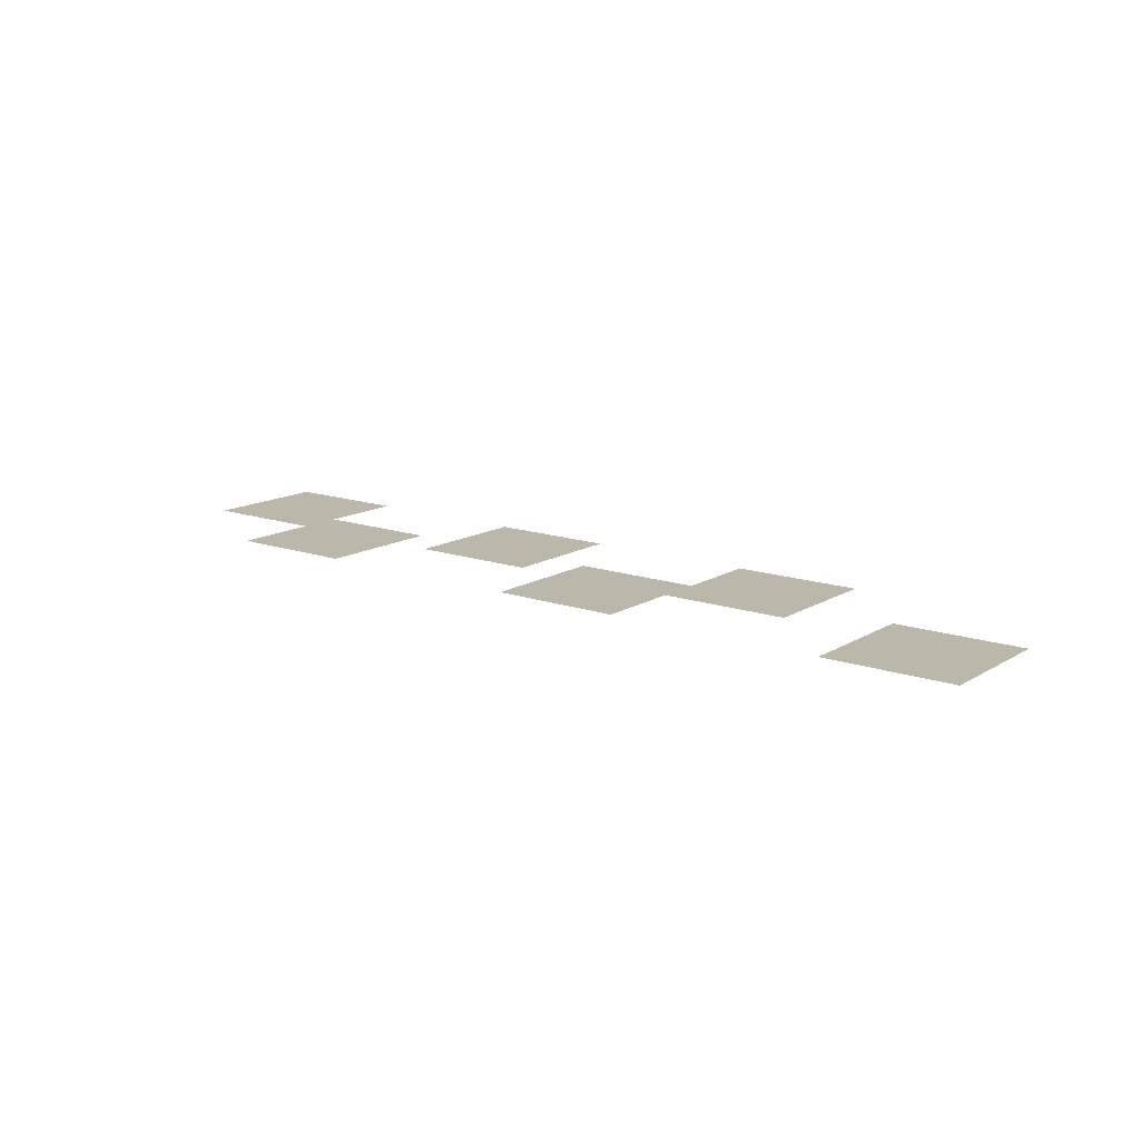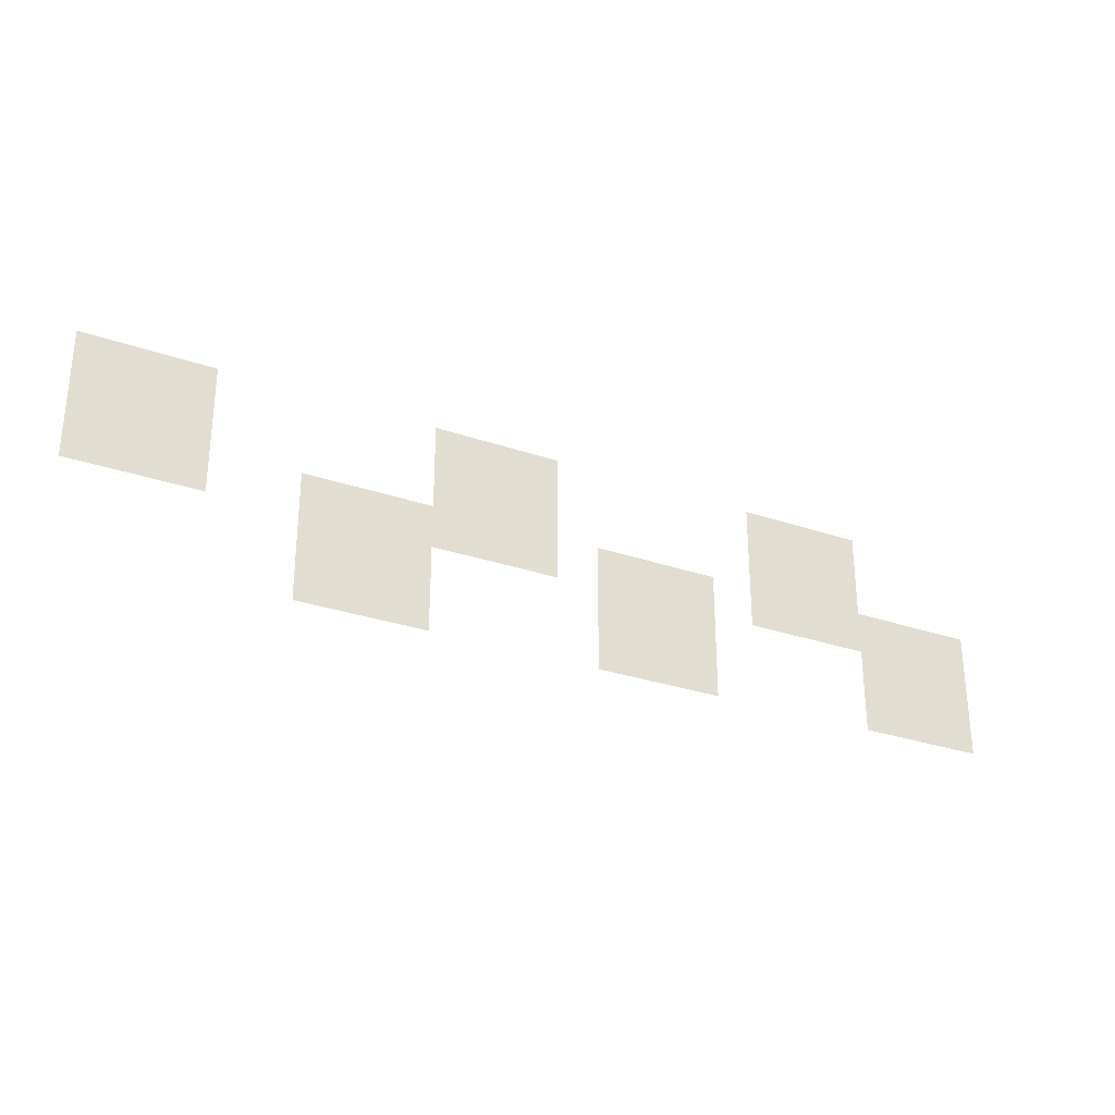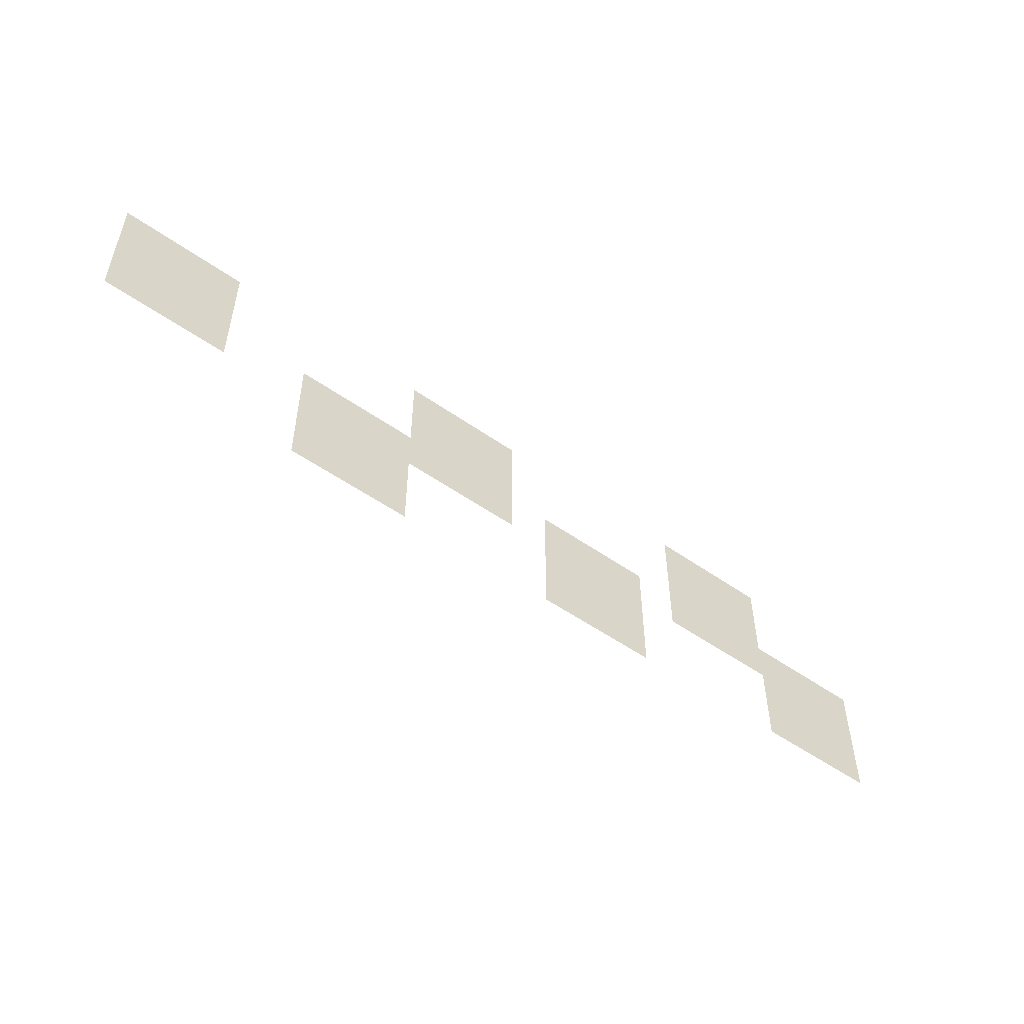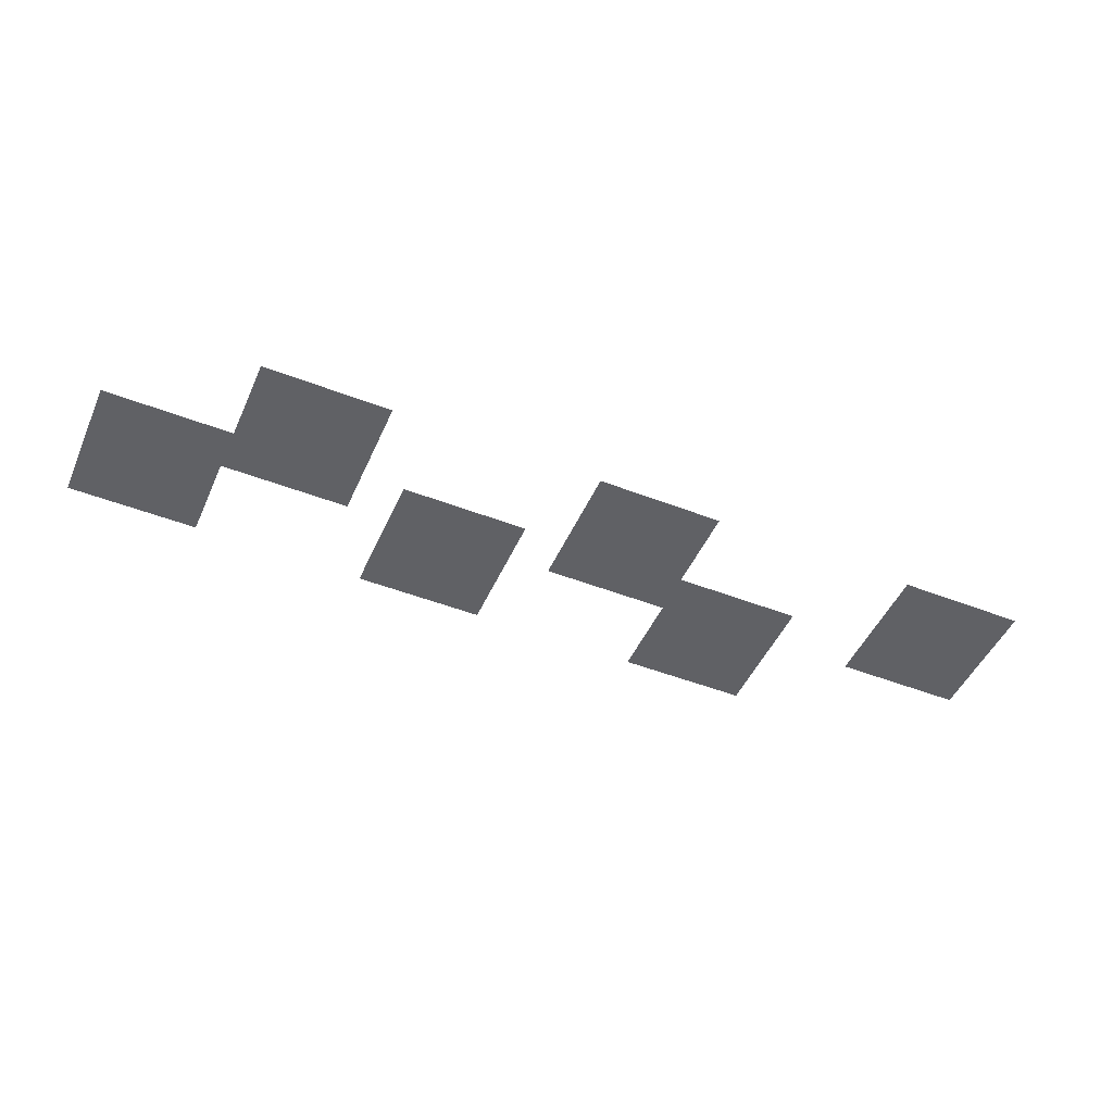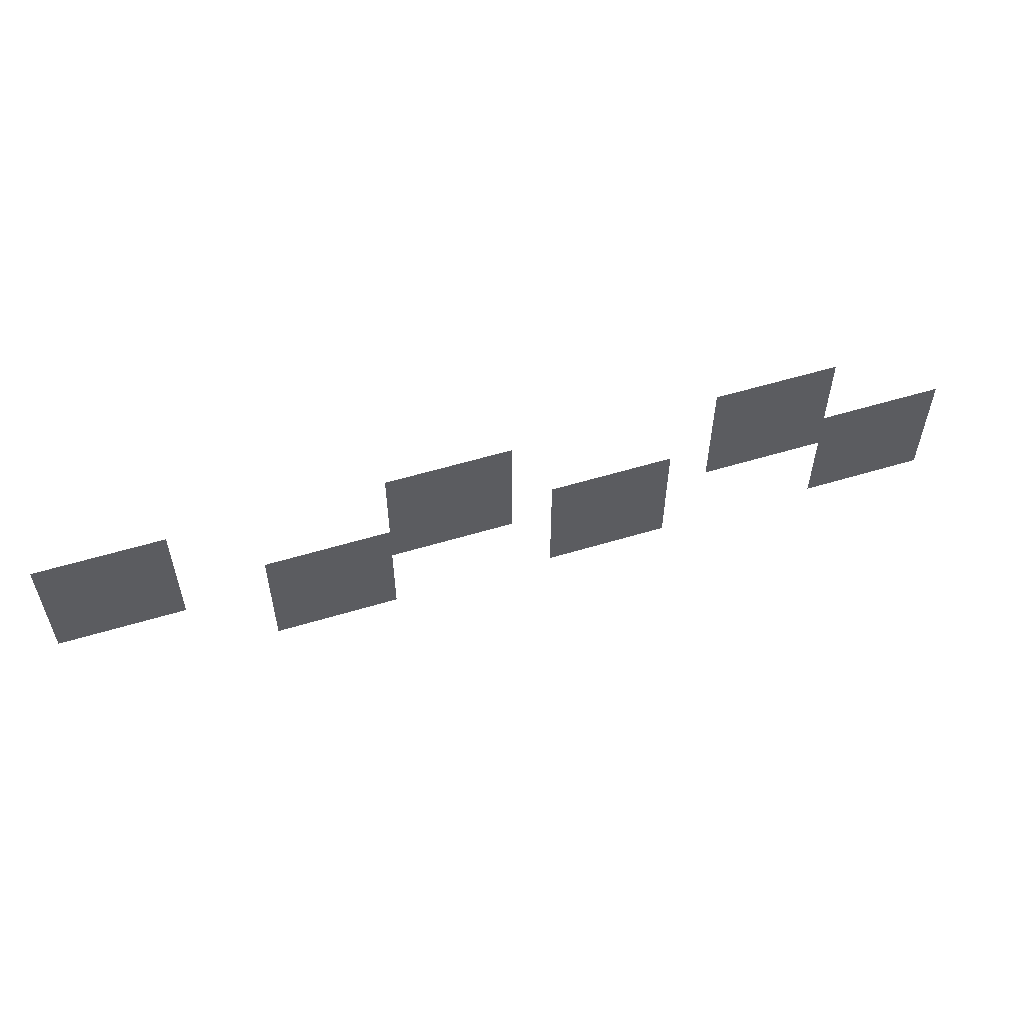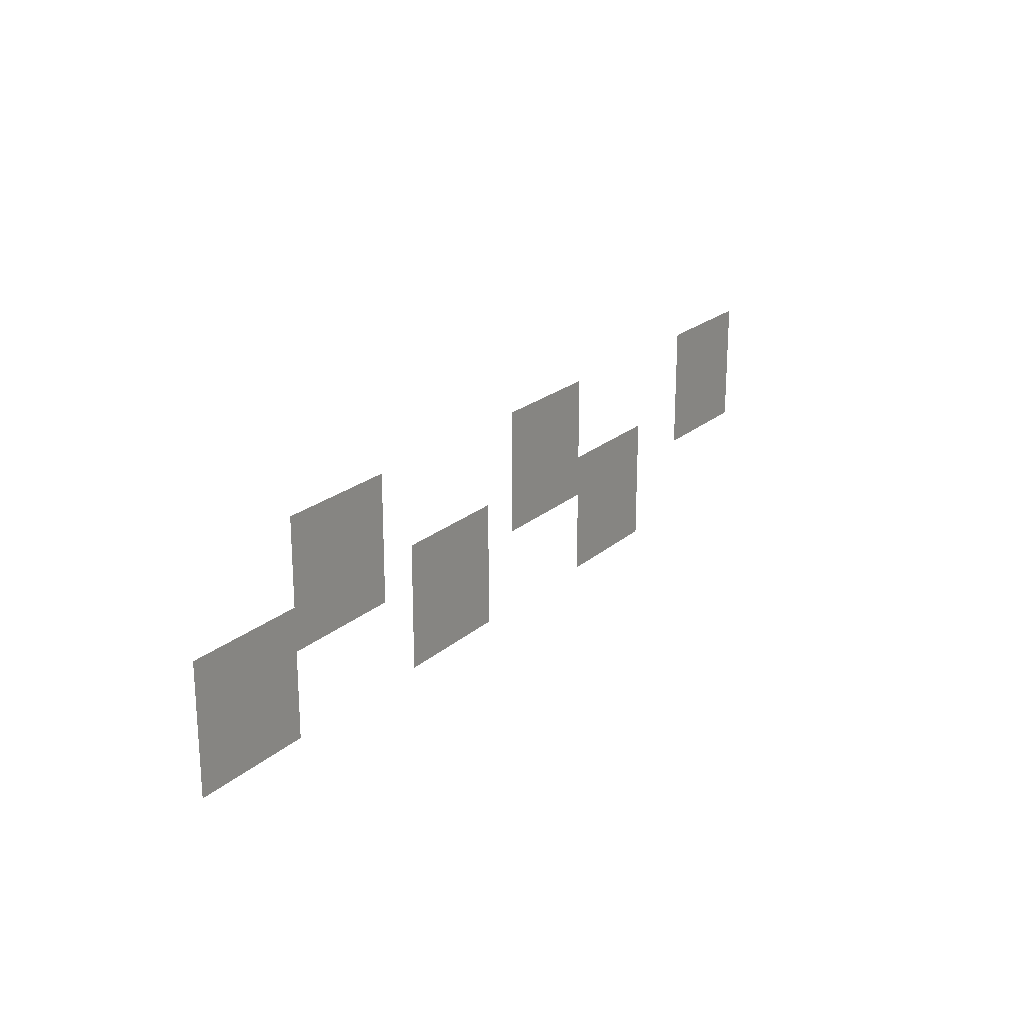
<metadata>
{"format":"obj","ext":"obj","renderer":"f3d","projection":"perspective","resolution":1024,"background":"white","views":[{"elev":14.2,"azim":-142.4,"up":"+Z"},{"elev":-29.1,"azim":-27.1,"up":"+Y"},{"elev":-52.0,"azim":-37.4,"up":"+Y"},{"elev":-48.2,"azim":156.5,"up":"+Z"},{"elev":55.7,"azim":-17.7,"up":"+Y"},{"elev":21.3,"azim":123.7,"up":"+Y"}]}
</metadata>
<code>
v -41600 -105600 0
v -44800 -105600 0
v -44800 -102400 0
v -41600 -102400 0
v -44800 -105600 0
v -48000 -105600 0
v -48000 -102400 0
v -44800 -102400 0
v -48000 -105600 0
v -51200 -105600 0
v -51200 -102400 0
v -48000 -102400 0
v -67200 -105600 0
v -70400 -105600 0
v -70400 -102400 0
v -67200 -102400 0
v -70400 -105600 0
v -73600 -105600 0
v -73600 -102400 0
v -70400 -102400 0
v -73600 -105600 0
v -76800 -105600 0
v -76800 -102400 0
v -73600 -102400 0
v -92800 -105600 0
v -96000 -105600 0
v -96000 -102400 0
v -92800 -102400 0
v -96000 -105600 0
v -99200 -105600 0
v -99200 -102400 0
v -96000 -102400 0
v -99200 -105600 0
v -102400 -105600 0
v -102400 -102400 0
v -99200 -102400 0
v -41600 -108800 0
v -44800 -108800 0
v -44800 -105600 0
v -41600 -105600 0
v -44800 -108800 0
v -48000 -108800 0
v -48000 -105600 0
v -44800 -105600 0
v -48000 -108800 0
v -51200 -108800 0
v -51200 -105600 0
v -48000 -105600 0
v -67200 -108800 0
v -70400 -108800 0
v -70400 -105600 0
v -67200 -105600 0
v -70400 -108800 0
v -73600 -108800 0
v -73600 -105600 0
v -70400 -105600 0
v -73600 -108800 0
v -76800 -108800 0
v -76800 -105600 0
v -73600 -105600 0
v -92800 -108800 0
v -96000 -108800 0
v -96000 -105600 0
v -92800 -105600 0
v -96000 -108800 0
v -99200 -108800 0
v -99200 -105600 0
v -96000 -105600 0
v -99200 -108800 0
v -102400 -108800 0
v -102400 -105600 0
v -99200 -105600 0
v -32000 -112000 0
v -35200 -112000 0
v -35200 -108800 0
v -32000 -108800 0
v -35200 -112000 0
v -38400 -112000 0
v -38400 -108800 0
v -35200 -108800 0
v -38400 -112000 0
v -41600 -112000 0
v -41600 -108800 0
v -38400 -108800 0
v -41600 -112000 0
v -44800 -112000 0
v -44800 -108800 0
v -41600 -108800 0
v -44800 -112000 0
v -48000 -112000 0
v -48000 -108800 0
v -44800 -108800 0
v -48000 -112000 0
v -51200 -112000 0
v -51200 -108800 0
v -48000 -108800 0
v -54400 -112000 0
v -57600 -112000 0
v -57600 -108800 0
v -54400 -108800 0
v -57600 -112000 0
v -60800 -112000 0
v -60800 -108800 0
v -57600 -108800 0
v -60800 -112000 0
v -64000 -112000 0
v -64000 -108800 0
v -60800 -108800 0
v -67200 -112000 0
v -70400 -112000 0
v -70400 -108800 0
v -67200 -108800 0
v -70400 -112000 0
v -73600 -112000 0
v -73600 -108800 0
v -70400 -108800 0
v -73600 -112000 0
v -76800 -112000 0
v -76800 -108800 0
v -73600 -108800 0
v -76800 -112000 0
v -80000 -112000 0
v -80000 -108800 0
v -76800 -108800 0
v -80000 -112000 0
v -83200 -112000 0
v -83200 -108800 0
v -80000 -108800 0
v -83200 -112000 0
v -86400 -112000 0
v -86400 -108800 0
v -83200 -108800 0
v -92800 -112000 0
v -96000 -112000 0
v -96000 -108800 0
v -92800 -108800 0
v -96000 -112000 0
v -99200 -112000 0
v -99200 -108800 0
v -96000 -108800 0
v -99200 -112000 0
v -102400 -112000 0
v -102400 -108800 0
v -99200 -108800 0
v -32000 -115200 0
v -35200 -115200 0
v -35200 -112000 0
v -32000 -112000 0
v -35200 -115200 0
v -38400 -115200 0
v -38400 -112000 0
v -35200 -112000 0
v -38400 -115200 0
v -41600 -115200 0
v -41600 -112000 0
v -38400 -112000 0
v -54400 -115200 0
v -57600 -115200 0
v -57600 -112000 0
v -54400 -112000 0
v -57600 -115200 0
v -60800 -115200 0
v -60800 -112000 0
v -57600 -112000 0
v -60800 -115200 0
v -64000 -115200 0
v -64000 -112000 0
v -60800 -112000 0
v -76800 -115200 0
v -80000 -115200 0
v -80000 -112000 0
v -76800 -112000 0
v -80000 -115200 0
v -83200 -115200 0
v -83200 -112000 0
v -80000 -112000 0
v -83200 -115200 0
v -86400 -115200 0
v -86400 -112000 0
v -83200 -112000 0
v -32000 -118400 0
v -35200 -118400 0
v -35200 -115200 0
v -32000 -115200 0
v -35200 -118400 0
v -38400 -118400 0
v -38400 -115200 0
v -35200 -115200 0
v -38400 -118400 0
v -41600 -118400 0
v -41600 -115200 0
v -38400 -115200 0
v -54400 -118400 0
v -57600 -118400 0
v -57600 -115200 0
v -54400 -115200 0
v -57600 -118400 0
v -60800 -118400 0
v -60800 -115200 0
v -57600 -115200 0
v -60800 -118400 0
v -64000 -118400 0
v -64000 -115200 0
v -60800 -115200 0
v -76800 -118400 0
v -80000 -118400 0
v -80000 -115200 0
v -76800 -115200 0
v -80000 -118400 0
v -83200 -118400 0
v -83200 -115200 0
v -80000 -115200 0
v -83200 -118400 0
v -86400 -118400 0
v -86400 -115200 0
v -83200 -115200 0
g CoinCollecteMap2_mesh_0136
f 1 2 3 4
f 5 6 7 8
f 9 10 11 12
f 13 14 15 16
f 17 18 19 20
f 21 22 23 24
f 25 26 27 28
f 29 30 31 32
f 33 34 35 36
f 37 38 39 40
f 41 42 43 44
f 45 46 47 48
f 49 50 51 52
f 53 54 55 56
f 57 58 59 60
f 61 62 63 64
f 65 66 67 68
f 69 70 71 72
f 73 74 75 76
f 77 78 79 80
f 81 82 83 84
f 85 86 87 88
f 89 90 91 92
f 93 94 95 96
f 97 98 99 100
f 101 102 103 104
f 105 106 107 108
f 109 110 111 112
f 113 114 115 116
f 117 118 119 120
f 121 122 123 124
f 125 126 127 128
f 129 130 131 132
f 133 134 135 136
f 137 138 139 140
f 141 142 143 144
f 145 146 147 148
f 149 150 151 152
f 153 154 155 156
f 157 158 159 160
f 161 162 163 164
f 165 166 167 168
f 169 170 171 172
f 173 174 175 176
f 177 178 179 180
f 181 182 183 184
f 185 186 187 188
f 189 190 191 192
f 193 194 195 196
f 197 198 199 200
f 201 202 203 204
f 205 206 207 208
f 209 210 211 212
f 213 214 215 216

</code>
